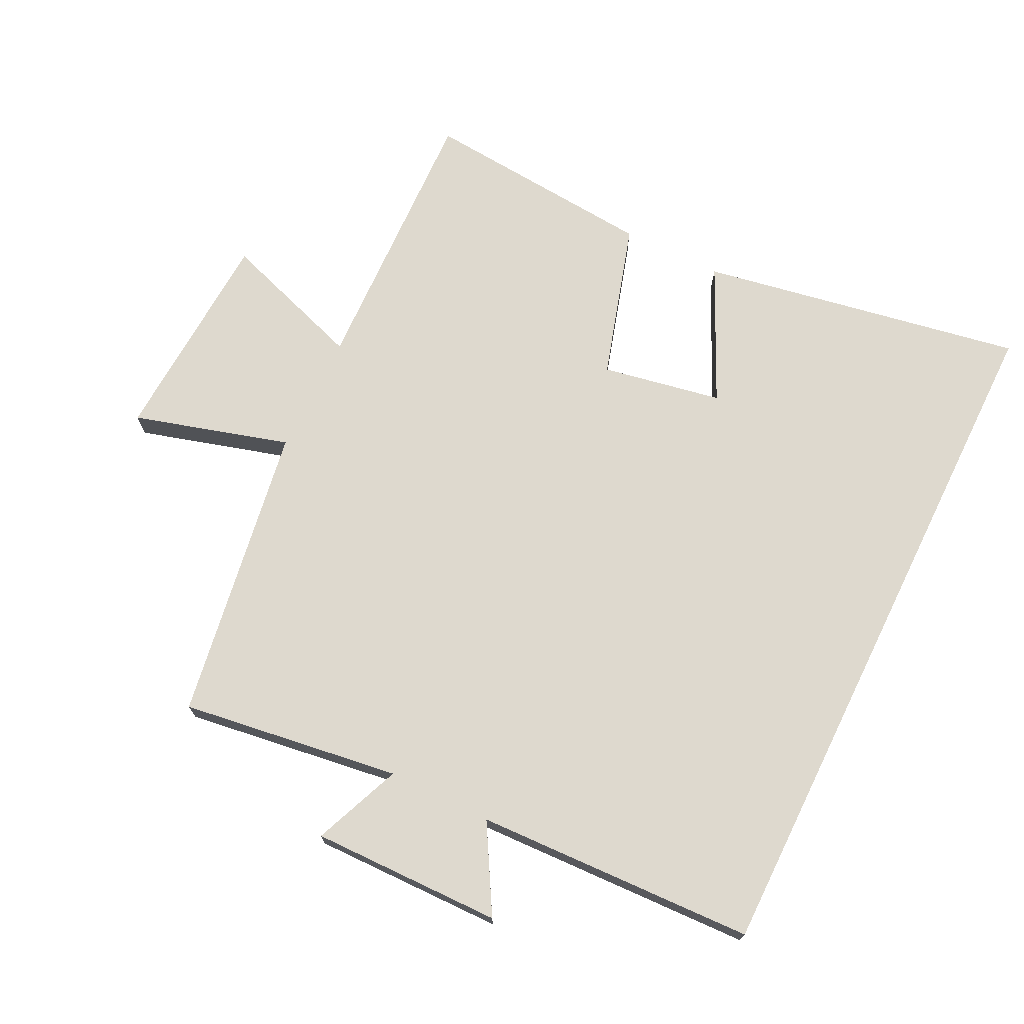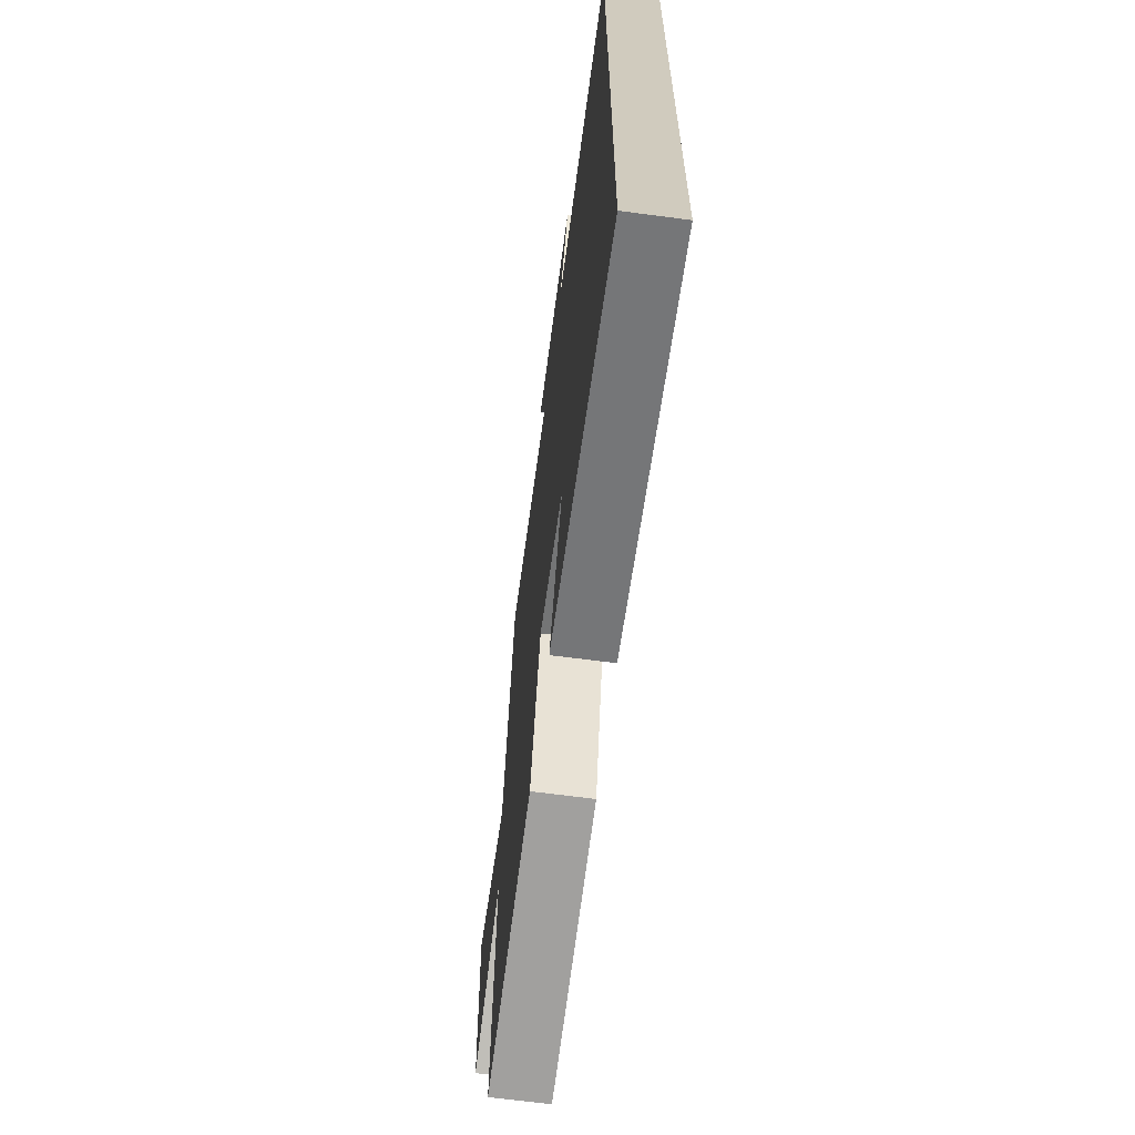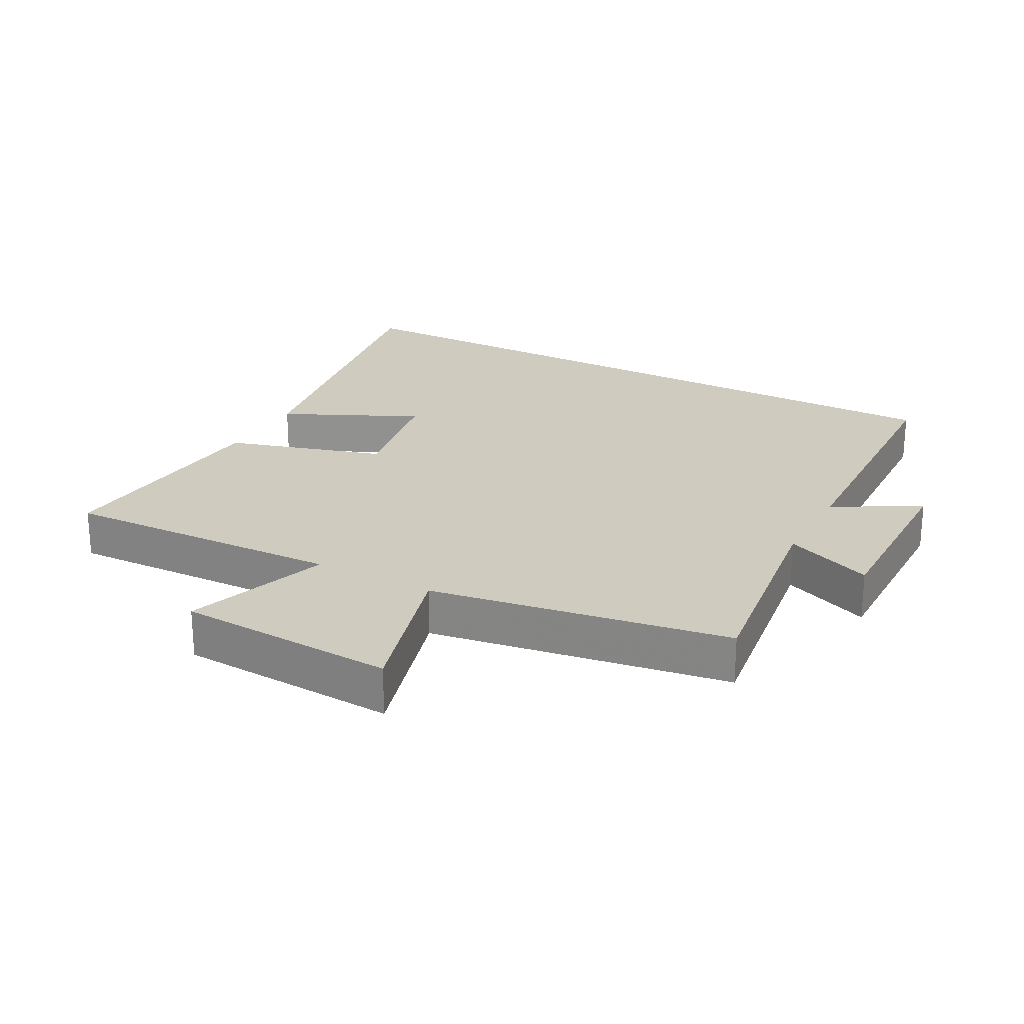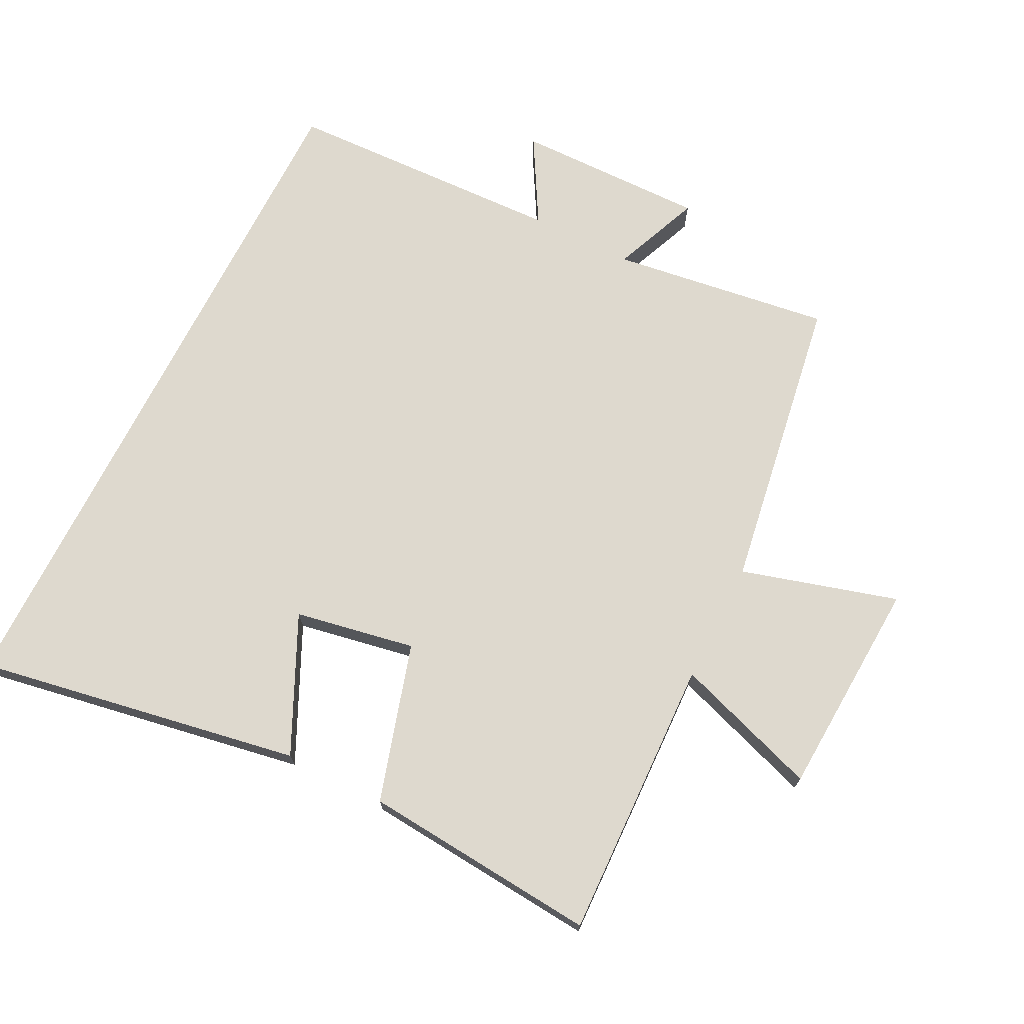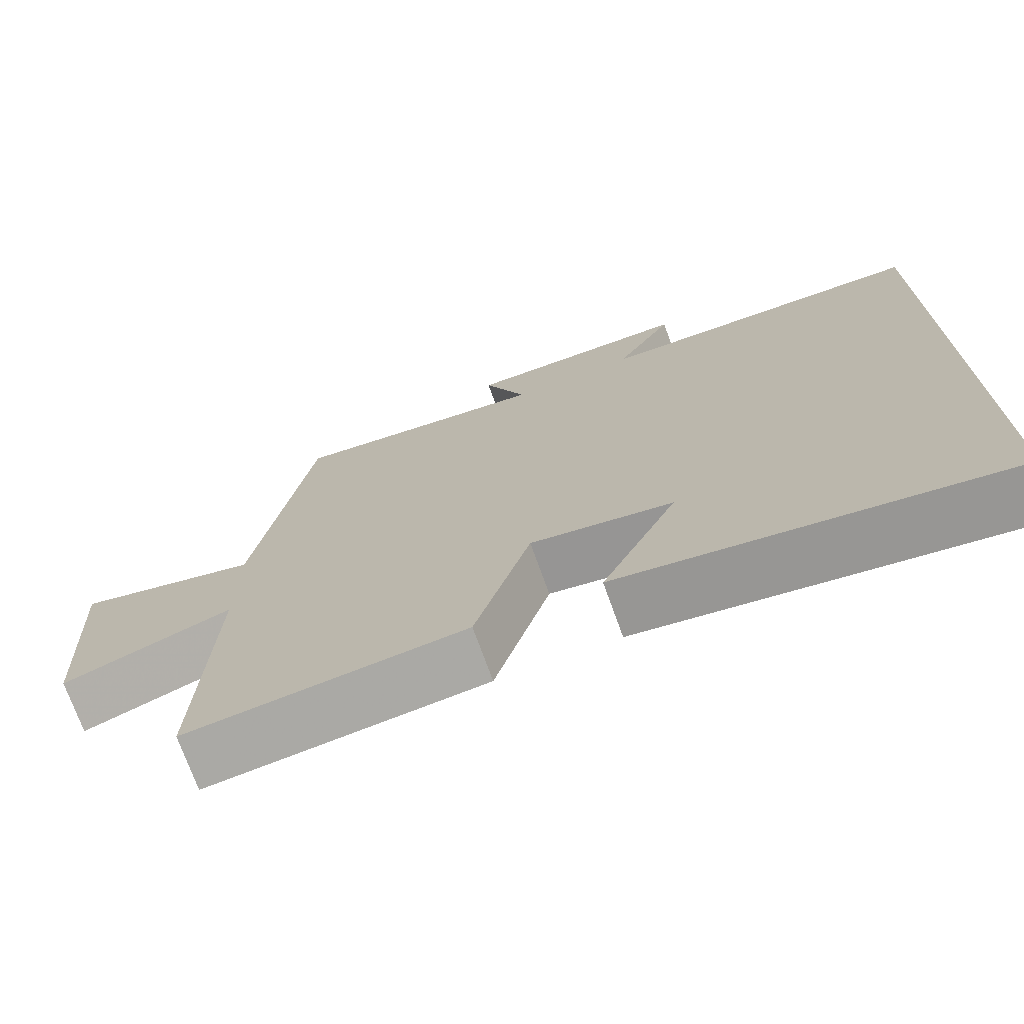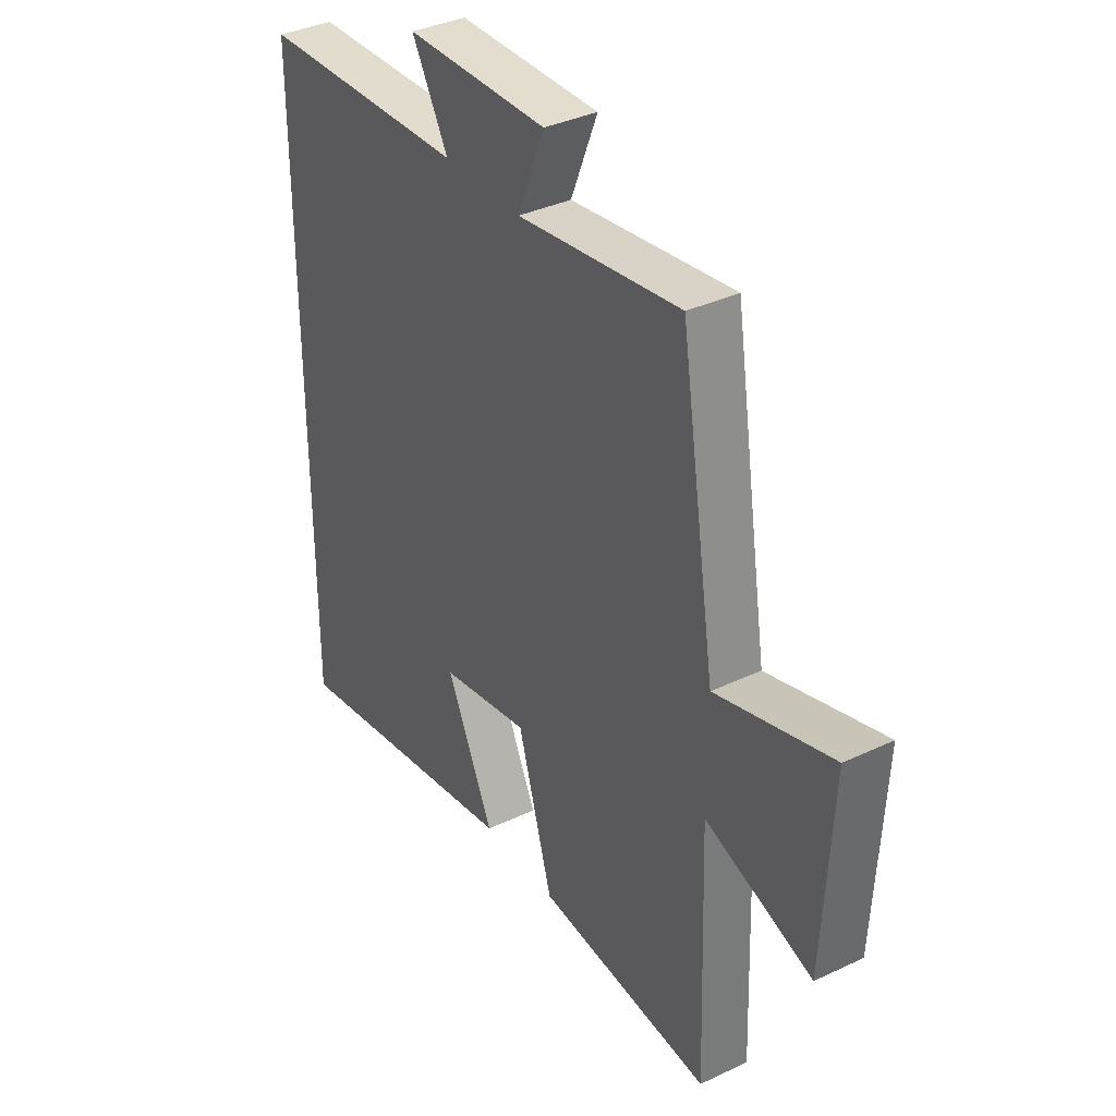
<metadata>
{"format":"obj","ext":"obj","renderer":"f3d","projection":"perspective","resolution":1024,"background":"white","views":[{"elev":71.5,"azim":26.2,"up":"+Y"},{"elev":-66.9,"azim":82.5,"up":"+Z"},{"elev":23.7,"azim":-61.6,"up":"+Y"},{"elev":71.5,"azim":-153.2,"up":"+Y"},{"elev":-73.2,"azim":19.8,"up":"+Z"},{"elev":36.3,"azim":-121.7,"up":"+Z"}]}
</metadata>
<code>
v 0.5 0.07 0.484
v 0.5 0.07 -0.588
v 0.003 0.07 -0.5
v 0.101 0.07 -0.293
v -0.083 0.07 -0.259
v -0.155 0.07 -0.5
v -0.515 0.07 -0.531
v -0.5 0.07 -0.1
v -0.721 0.07 -0.175
v -0.739 0.07 0.159
v -0.5 0.07 0.09
v -0.427 0.07 0.547
v -0.091 0.07 0.5
v -0.146 0.07 0.635
v 0.146 0.07 0.631
v 0.071 0.07 0.5
v 0.5 0 0.484
v 0.5 0 -0.588
v 0.003 0 -0.5
v 0.101 0 -0.293
v -0.083 0 -0.259
v -0.155 0 -0.5
v -0.515 0 -0.531
v -0.5 0 -0.1
v -0.721 0 -0.175
v -0.739 0 0.159
v -0.5 0 0.09
v -0.427 0 0.547
v -0.091 0 0.5
v -0.146 0 0.635
v 0.146 0 0.631
v 0.071 0 0.5
f 13 14 15 16
f 13 16 1 2
f 11 12 13
f 8 9 10 11
f 8 11 13
f 5 6 7 8
f 4 5 8 13
f 2 3 4
f 2 4 13
f 32 31 30 29
f 18 17 32 29
f 29 28 27
f 27 26 25 24
f 29 27 24
f 24 23 22 21
f 29 24 21 20
f 20 19 18
f 29 20 18
f 1 17 18 2
f 2 18 19 3
f 3 19 20 4
f 4 20 21 5
f 5 21 22 6
f 6 22 23 7
f 7 23 24 8
f 8 24 25 9
f 9 25 26 10
f 10 26 27 11
f 11 27 28 12
f 12 28 29 13
f 13 29 30 14
f 14 30 31 15
f 15 31 32 16
f 16 32 17 1

</code>
